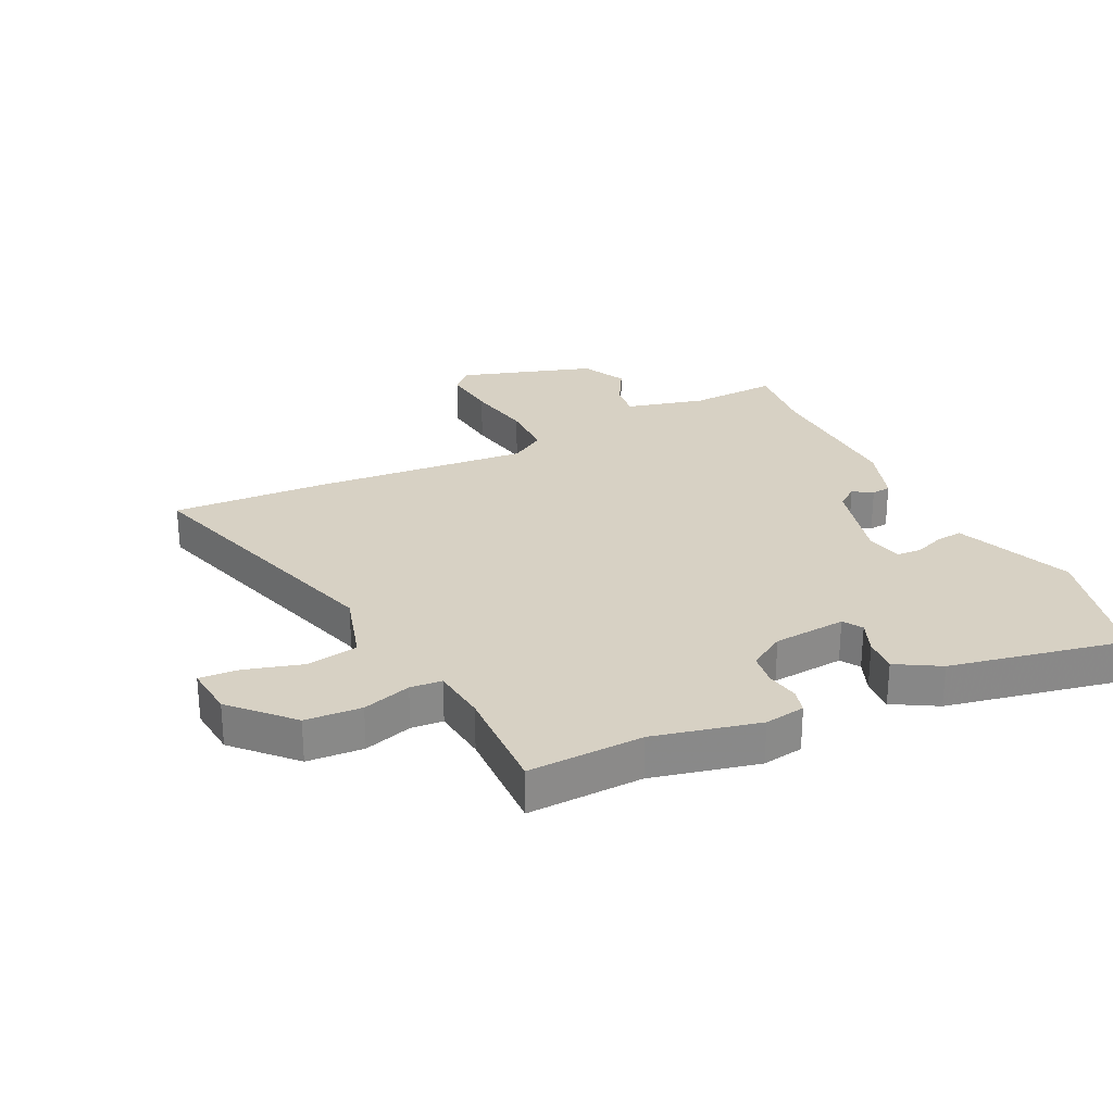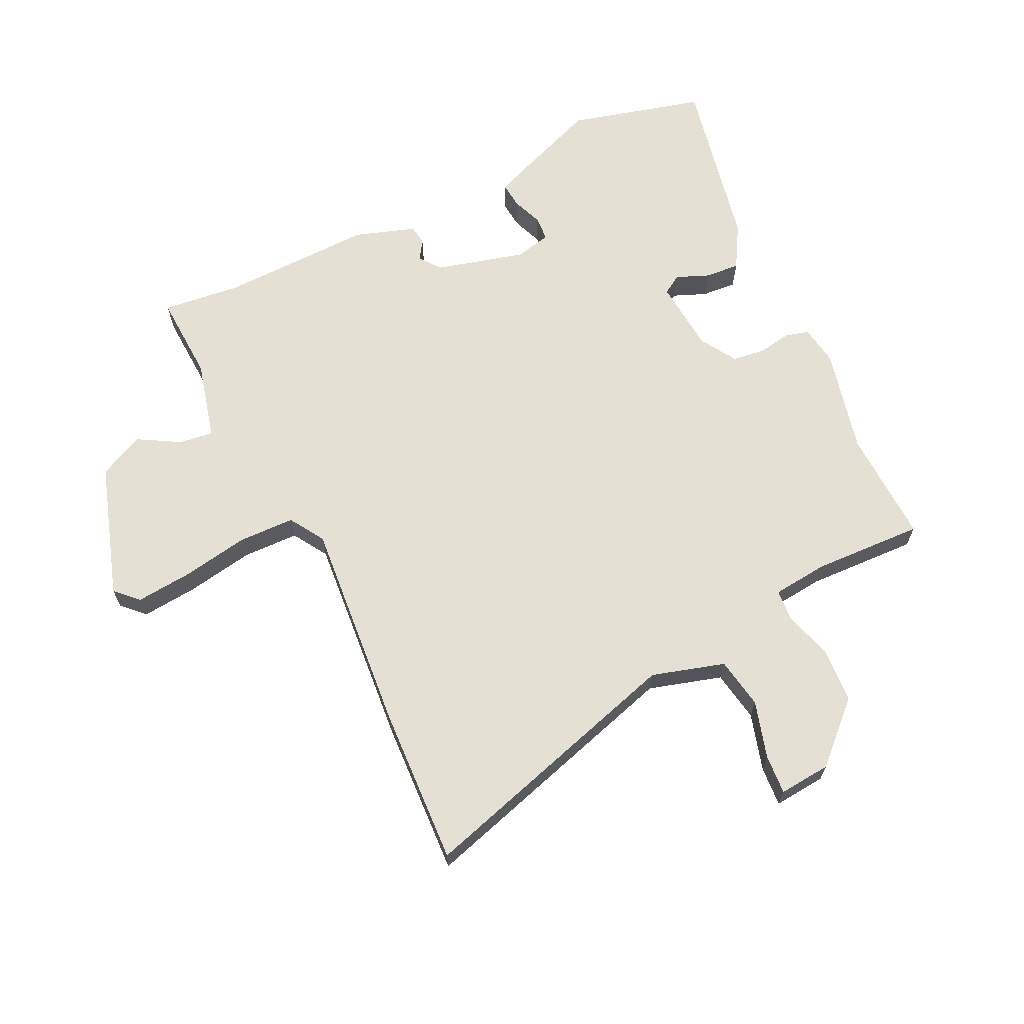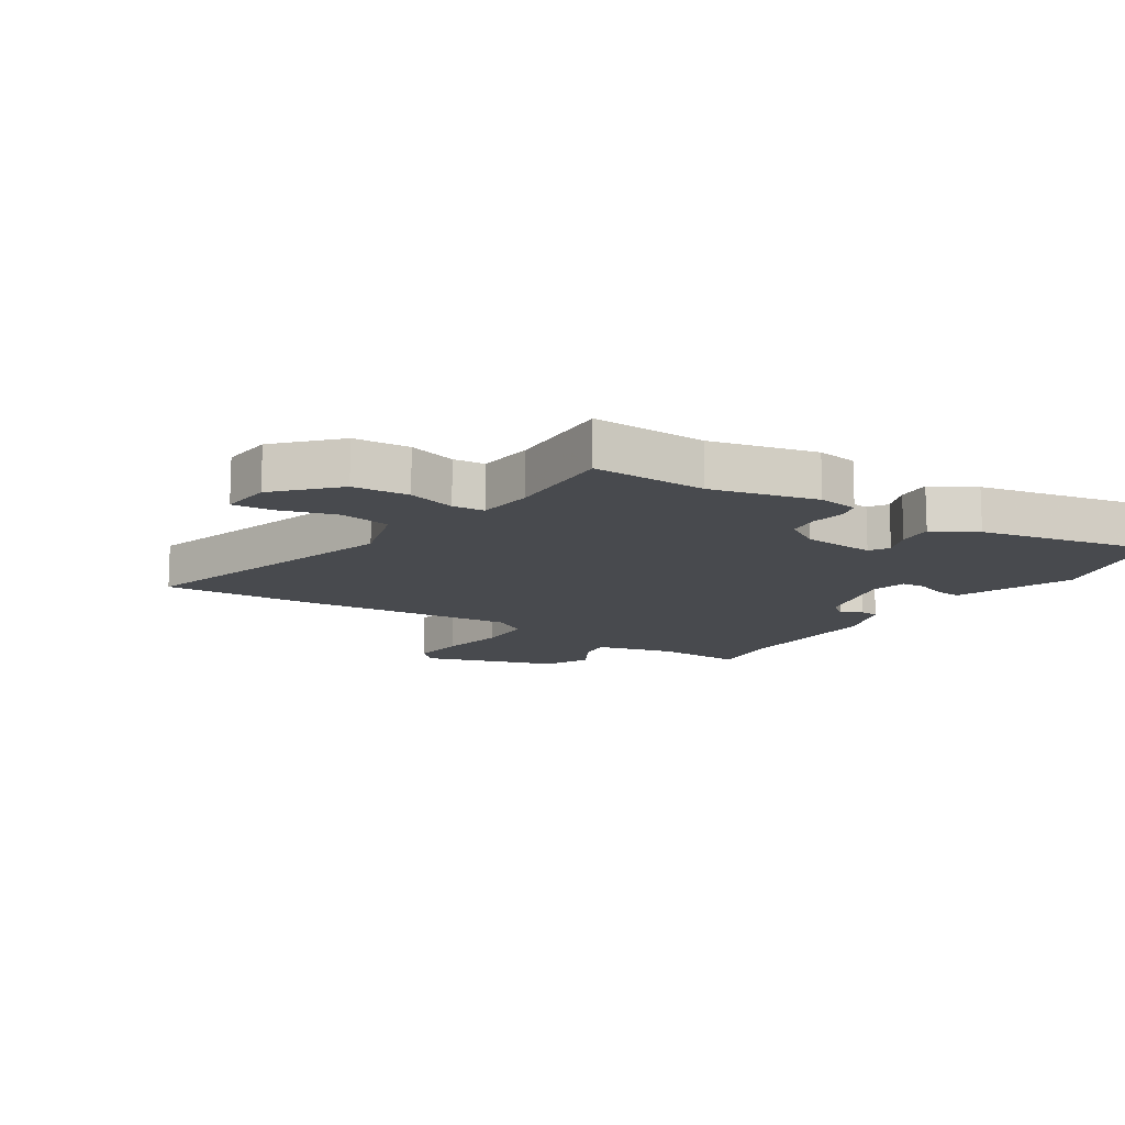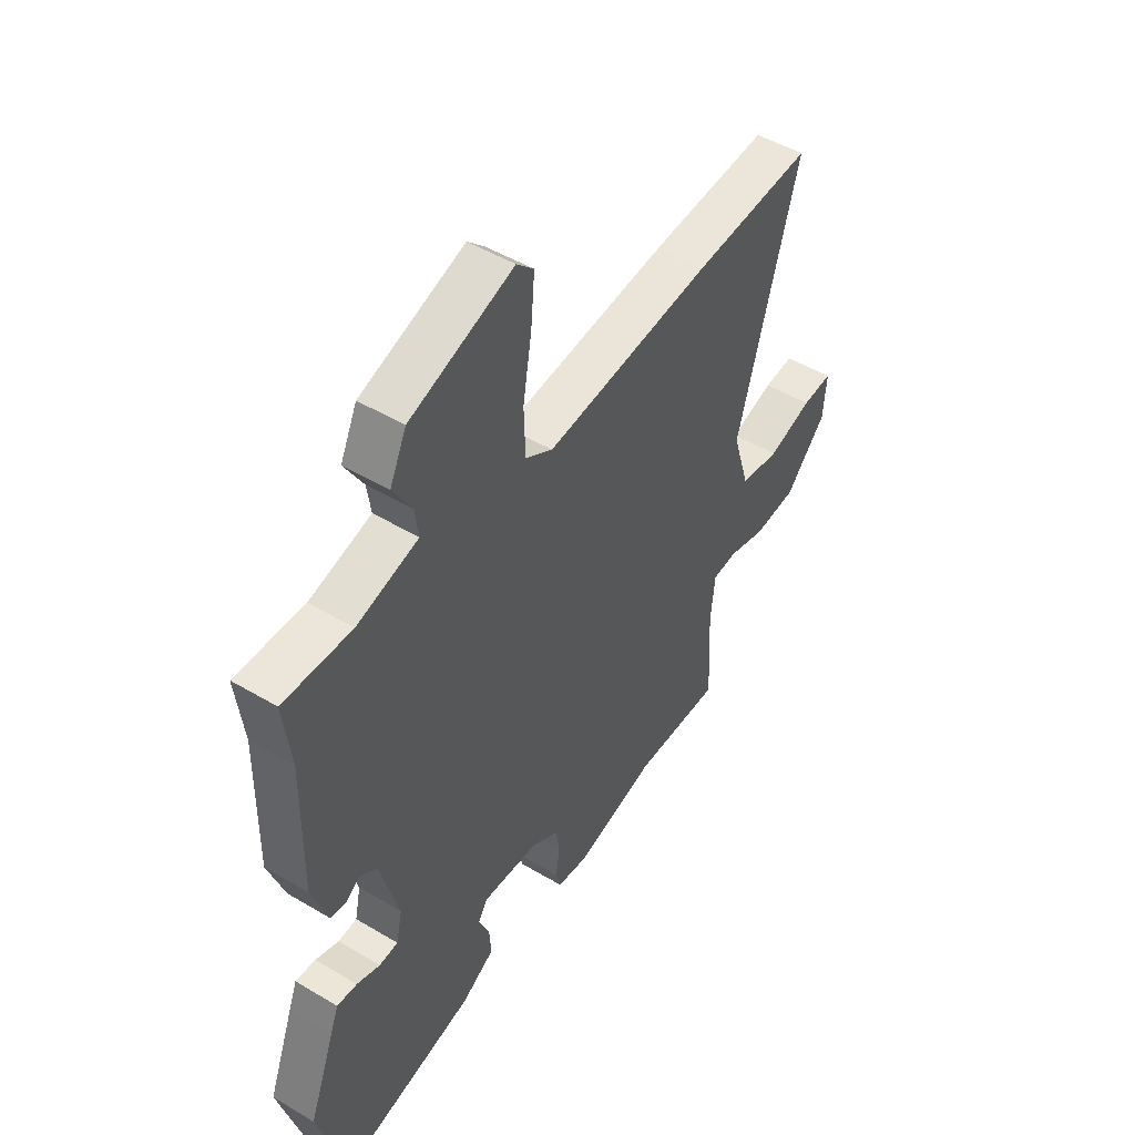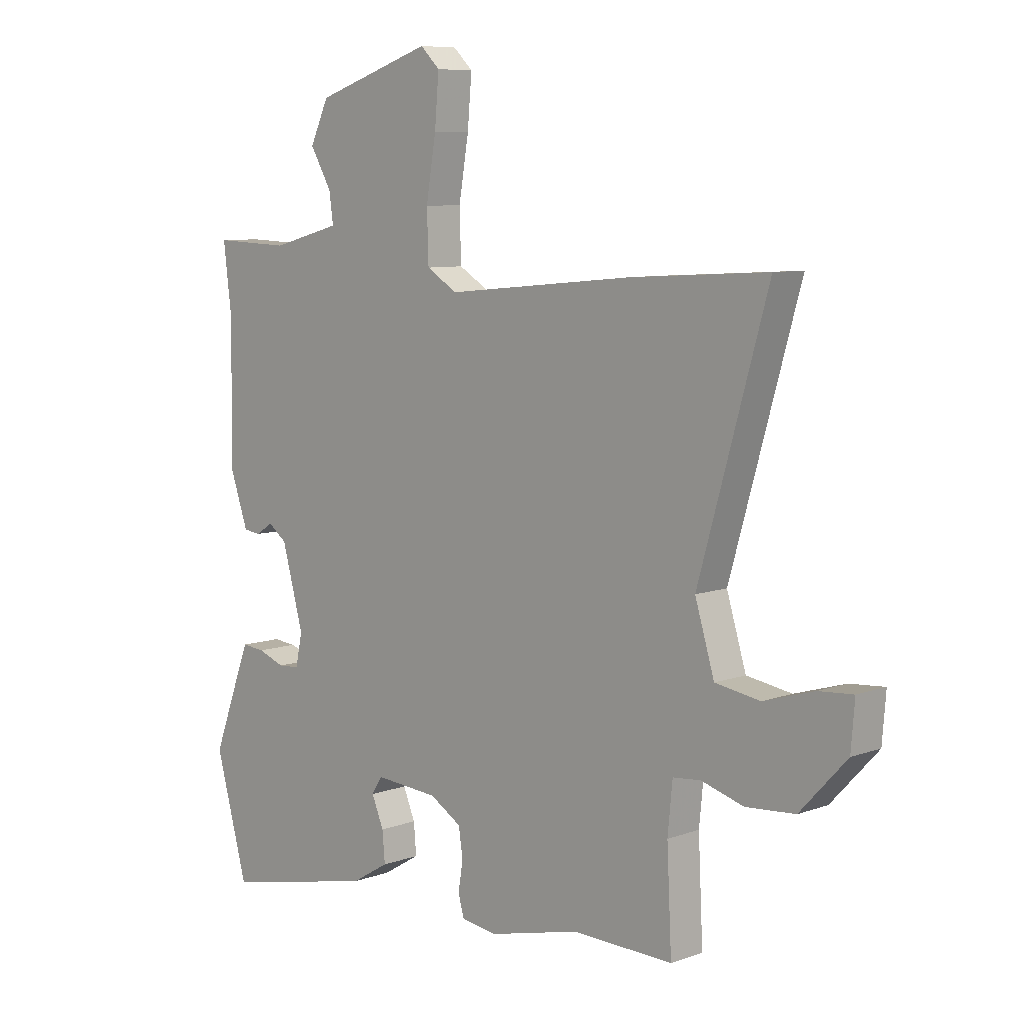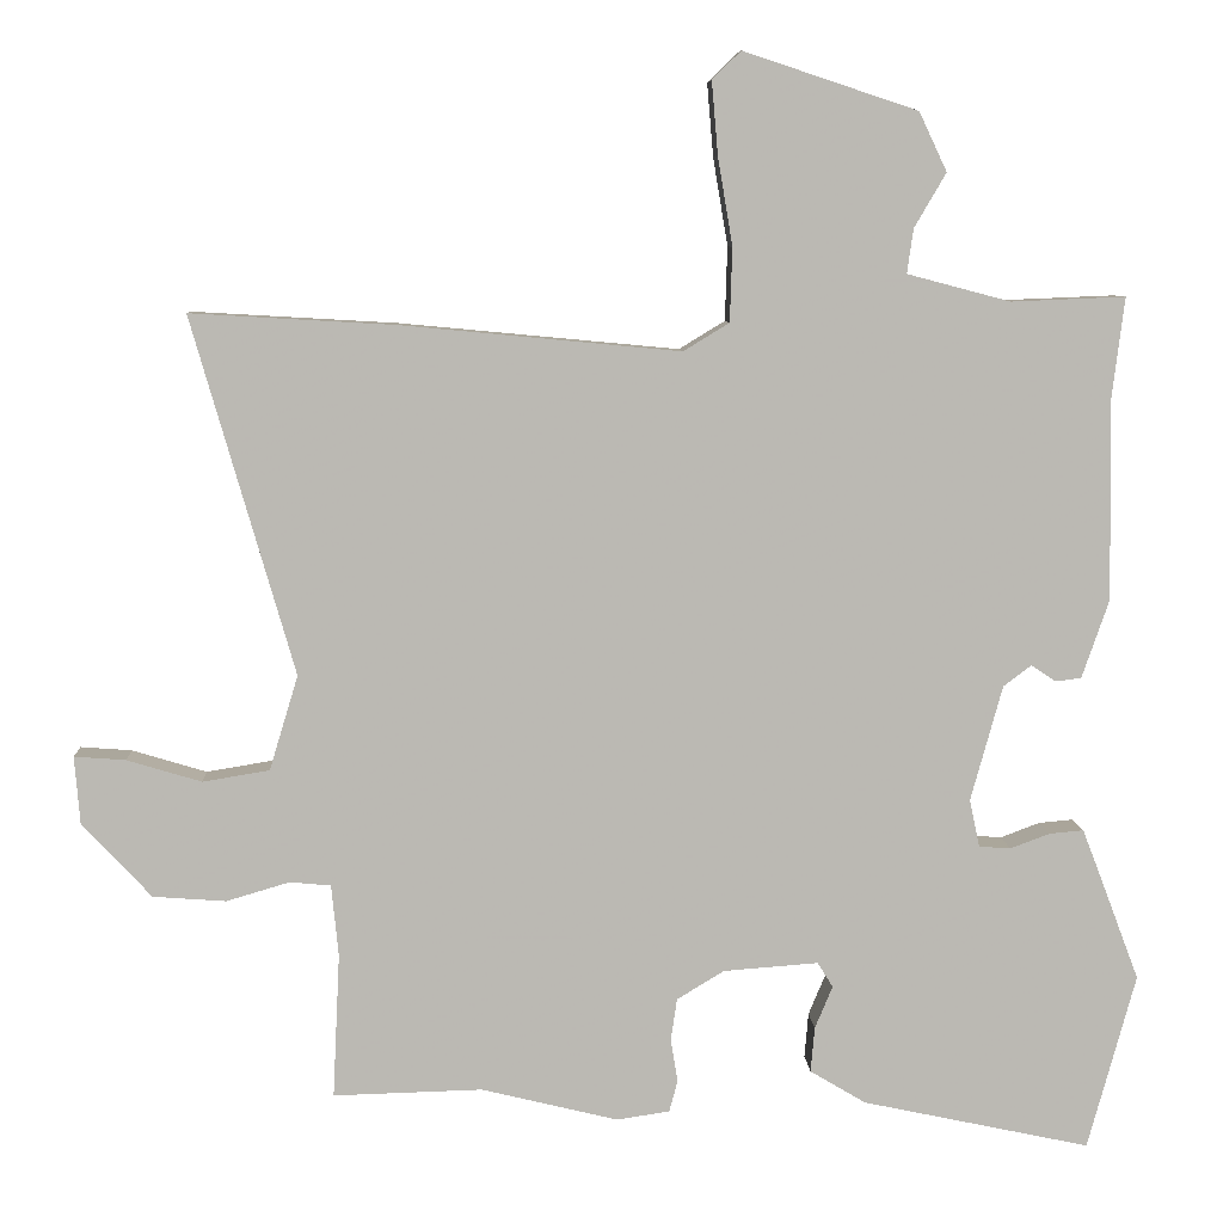
<metadata>
{"format":"obj","ext":"obj","renderer":"f3d","projection":"perspective","resolution":1024,"background":"white","views":[{"elev":27.1,"azim":153.4,"up":"+Y"},{"elev":65.8,"azim":63.8,"up":"+Y"},{"elev":-12.9,"azim":146.7,"up":"+Y"},{"elev":48.9,"azim":-56.5,"up":"+Z"},{"elev":7.9,"azim":44.9,"up":"+Z"},{"elev":7.5,"azim":177.1,"up":"+Z"}]}
</metadata>
<code>
v 0.419 0.07 0.495
v 0.681 0.07 0.51
v 0.549 0.07 0.051
v 0.586 0.07 -0.071
v 0.672 0.07 -0.085
v 0.768 0.07 -0.056
v 0.834 0.07 -0.051
v 0.827 0.07 -0.138
v 0.738 0.07 -0.234
v 0.644 0.07 -0.241
v 0.563 0.07 -0.217
v 0.51 0.07 -0.222
v 0.501 0.07 -0.315
v 0.51 0.07 -0.5
v 0.318 0.07 -0.495
v 0.142 0.07 -0.538
v 0.074 0.07 -0.528
v 0.063 0.07 -0.488
v 0.072 0.07 -0.432
v 0.064 0.07 -0.378
v 0.003 0.07 -0.341
v -0.119 0.07 -0.332
v -0.139 0.07 -0.364
v -0.116 0.07 -0.419
v -0.111 0.07 -0.477
v -0.183 0.07 -0.52
v -0.477 0.07 -0.583
v -0.539 0.07 -0.357
v -0.483 0.07 -0.209
v -0.464 0.07 -0.16
v -0.42 0.07 -0.164
v -0.369 0.07 -0.183
v -0.328 0.07 -0.18
v -0.315 0.07 -0.119
v -0.356 0.07 0.03
v -0.392 0.07 0.057
v -0.424 0.07 0.036
v -0.457 0.07 0.04
v -0.492 0.07 0.141
v -0.488 0.07 0.399
v -0.504 0.07 0.529
v -0.357 0.07 0.523
v -0.224 0.07 0.558
v -0.232 0.07 0.615
v -0.273 0.07 0.685
v -0.237 0.07 0.761
v -0.013 0.07 0.835
v 0.024 0.07 0.799
v 0.016 0.07 0.705
v -0.003 0.07 0.592
v 0 0.07 0.497
v 0.059 0.07 0.461
v 0.419 0 0.495
v 0.681 0 0.51
v 0.549 0 0.051
v 0.586 0 -0.071
v 0.672 0 -0.085
v 0.768 0 -0.056
v 0.834 0 -0.051
v 0.827 0 -0.138
v 0.738 0 -0.234
v 0.644 0 -0.241
v 0.563 0 -0.217
v 0.51 0 -0.222
v 0.501 0 -0.315
v 0.51 0 -0.5
v 0.318 0 -0.495
v 0.142 0 -0.538
v 0.074 0 -0.528
v 0.063 0 -0.488
v 0.072 0 -0.432
v 0.064 0 -0.378
v 0.003 0 -0.341
v -0.119 0 -0.332
v -0.139 0 -0.364
v -0.116 0 -0.419
v -0.111 0 -0.477
v -0.183 0 -0.52
v -0.477 0 -0.583
v -0.539 0 -0.357
v -0.483 0 -0.209
v -0.464 0 -0.16
v -0.42 0 -0.164
v -0.369 0 -0.183
v -0.328 0 -0.18
v -0.315 0 -0.119
v -0.356 0 0.03
v -0.392 0 0.057
v -0.424 0 0.036
v -0.457 0 0.04
v -0.492 0 0.141
v -0.488 0 0.399
v -0.504 0 0.529
v -0.357 0 0.523
v -0.224 0 0.558
v -0.232 0 0.615
v -0.273 0 0.685
v -0.237 0 0.761
v -0.013 0 0.835
v 0.024 0 0.799
v 0.016 0 0.705
v -0.003 0 0.592
v 0 0 0.497
v 0.059 0 0.461
f 47 48 49 50
f 47 50 51
f 44 45 46 47
f 43 44 47 51
f 42 43 51 52
f 40 41 42 52
f 36 37 38 39
f 35 36 39 40
f 29 30 31 32
f 29 32 33
f 28 29 33
f 27 28 33
f 26 27 33
f 23 24 25 26
f 23 26 33 34
f 16 17 18 19
f 15 16 19 20
f 13 14 15 20
f 12 13 20 21
f 8 9 10 11
f 8 11 12
f 5 6 7 8
f 4 5 8 12
f 3 4 12 21
f 35 40 52 1
f 22 23 34 35
f 3 21 22 35
f 1 2 3 35
f 102 101 100 99
f 103 102 99
f 99 98 97 96
f 103 99 96 95
f 104 103 95 94
f 104 94 93 92
f 91 90 89 88
f 92 91 88 87
f 84 83 82 81
f 85 84 81
f 85 81 80
f 85 80 79
f 85 79 78
f 78 77 76 75
f 86 85 78 75
f 71 70 69 68
f 72 71 68 67
f 72 67 66 65
f 73 72 65 64
f 63 62 61 60
f 64 63 60
f 60 59 58 57
f 64 60 57 56
f 73 64 56 55
f 53 104 92 87
f 87 86 75 74
f 87 74 73 55
f 87 55 54 53
f 1 53 54 2
f 2 54 55 3
f 3 55 56 4
f 4 56 57 5
f 5 57 58 6
f 6 58 59 7
f 7 59 60 8
f 8 60 61 9
f 9 61 62 10
f 10 62 63 11
f 11 63 64 12
f 12 64 65 13
f 13 65 66 14
f 14 66 67 15
f 15 67 68 16
f 16 68 69 17
f 17 69 70 18
f 18 70 71 19
f 19 71 72 20
f 20 72 73 21
f 21 73 74 22
f 22 74 75 23
f 23 75 76 24
f 24 76 77 25
f 25 77 78 26
f 26 78 79 27
f 27 79 80 28
f 28 80 81 29
f 29 81 82 30
f 30 82 83 31
f 31 83 84 32
f 32 84 85 33
f 33 85 86 34
f 34 86 87 35
f 35 87 88 36
f 36 88 89 37
f 37 89 90 38
f 38 90 91 39
f 39 91 92 40
f 40 92 93 41
f 41 93 94 42
f 42 94 95 43
f 43 95 96 44
f 44 96 97 45
f 45 97 98 46
f 46 98 99 47
f 47 99 100 48
f 48 100 101 49
f 49 101 102 50
f 50 102 103 51
f 51 103 104 52
f 52 104 53 1

</code>
